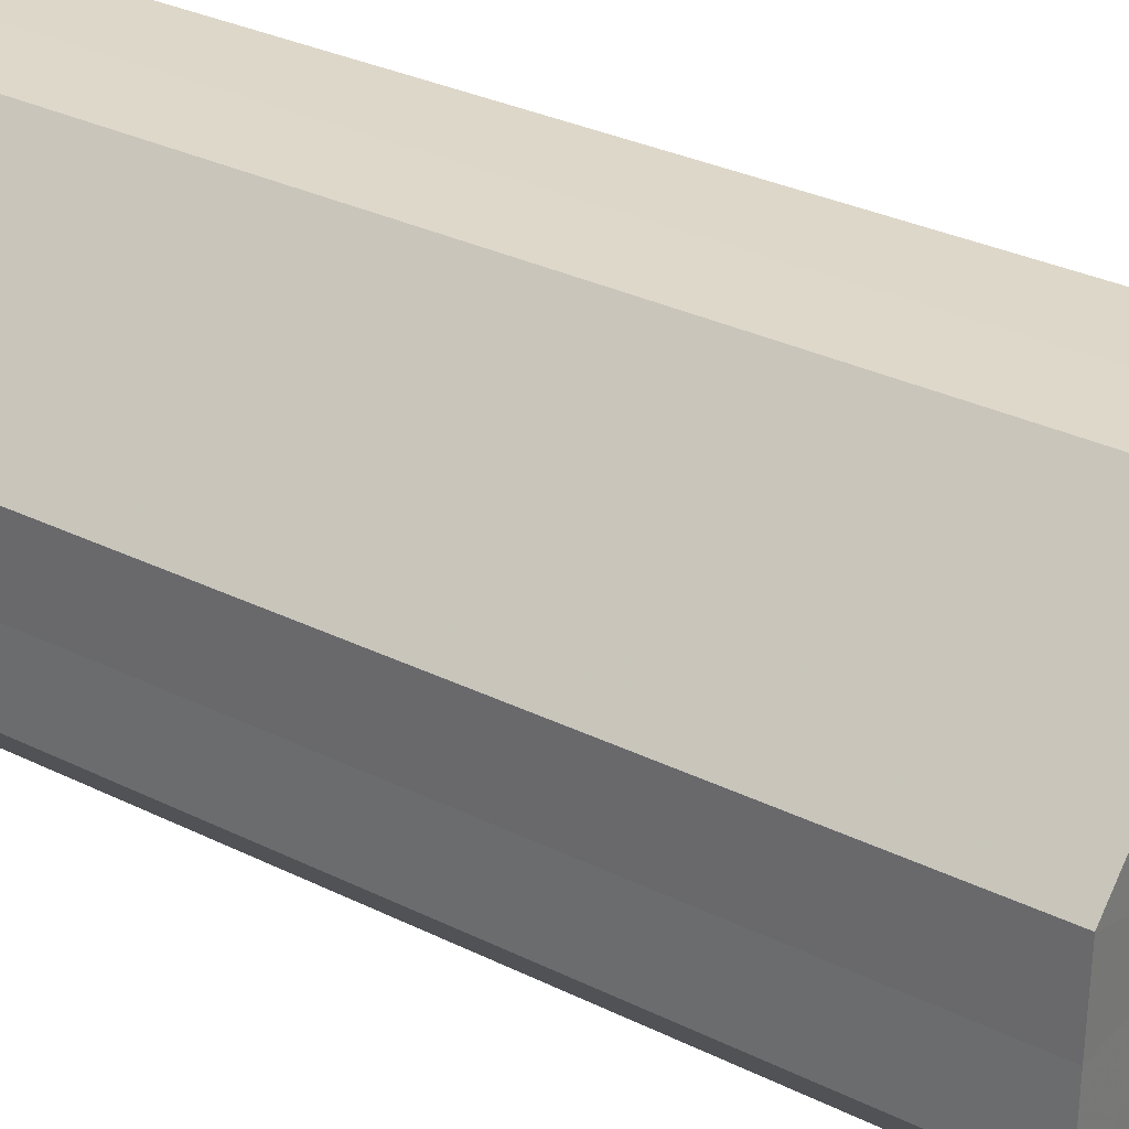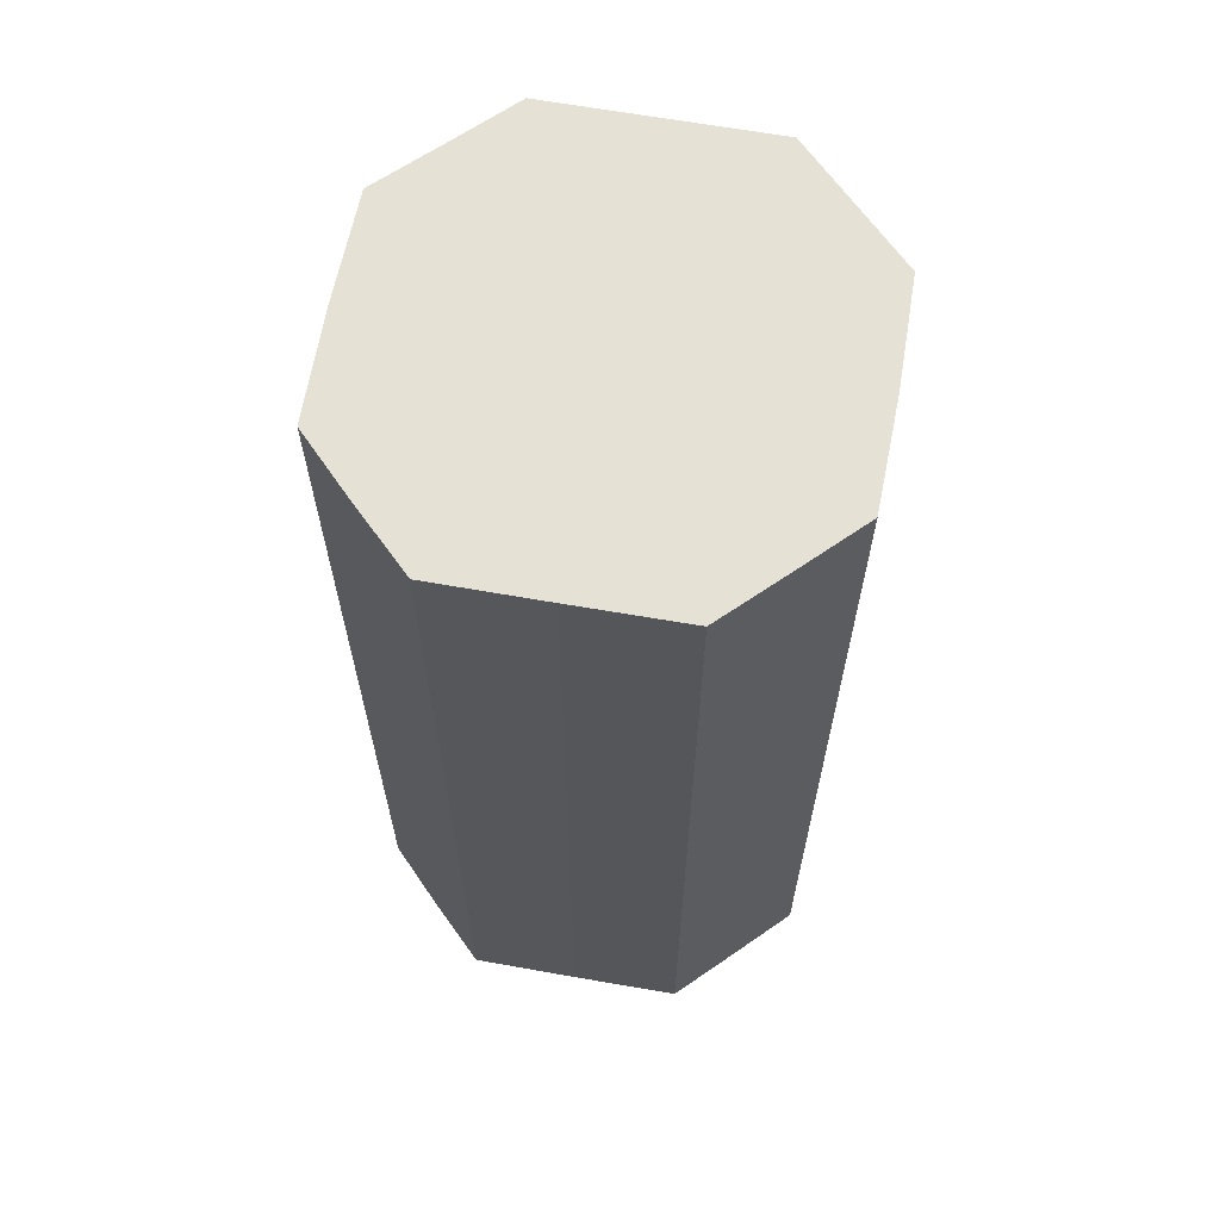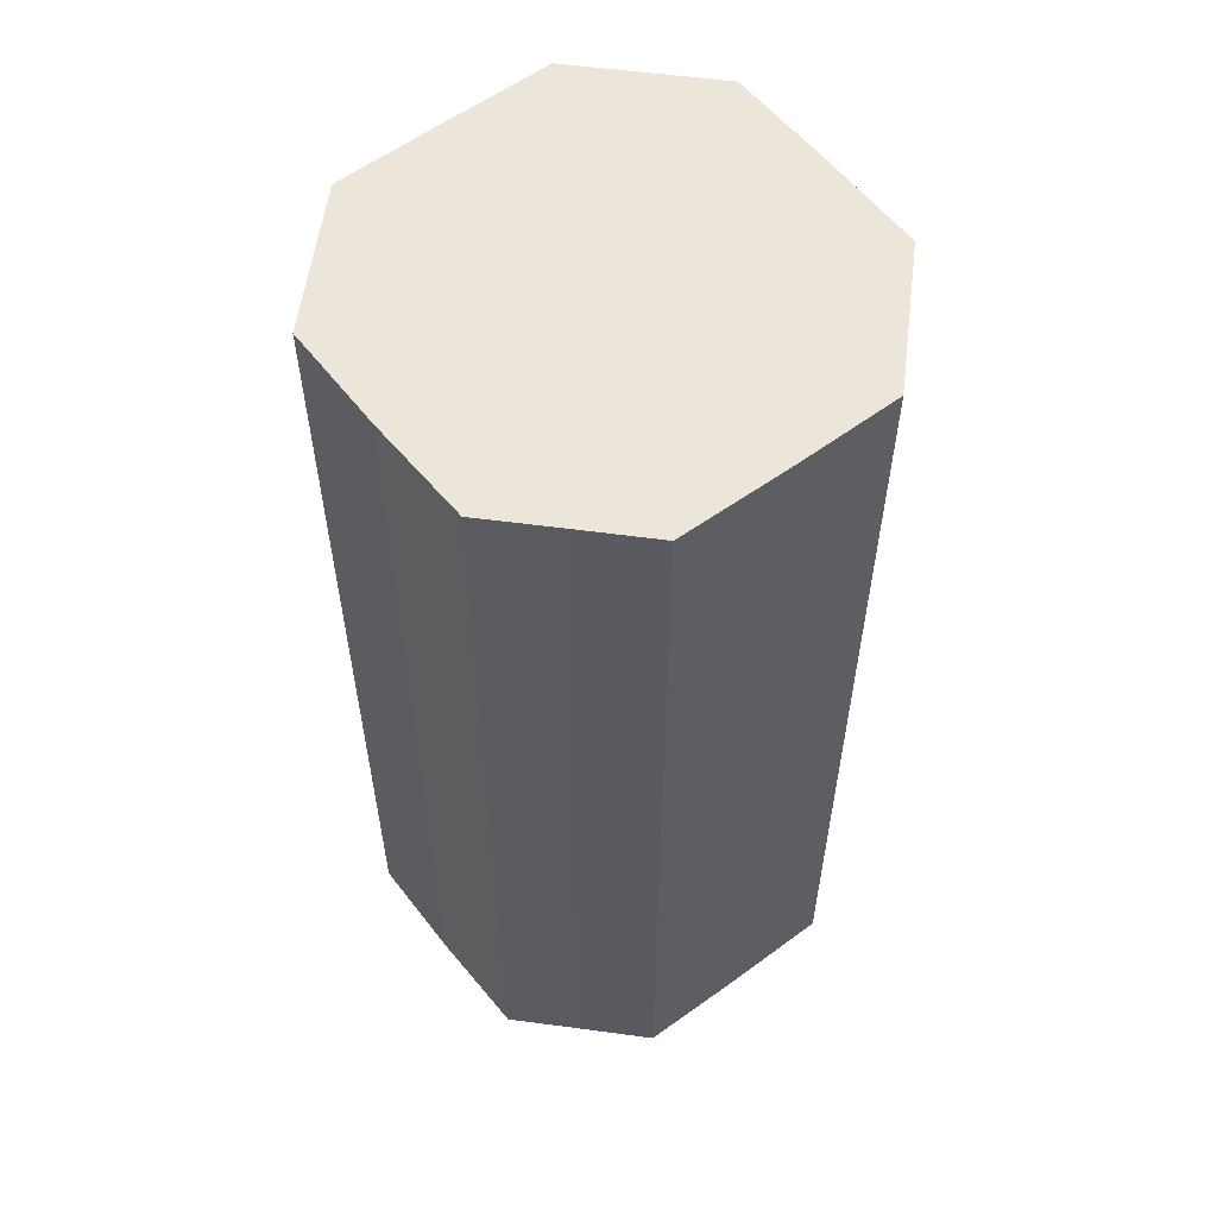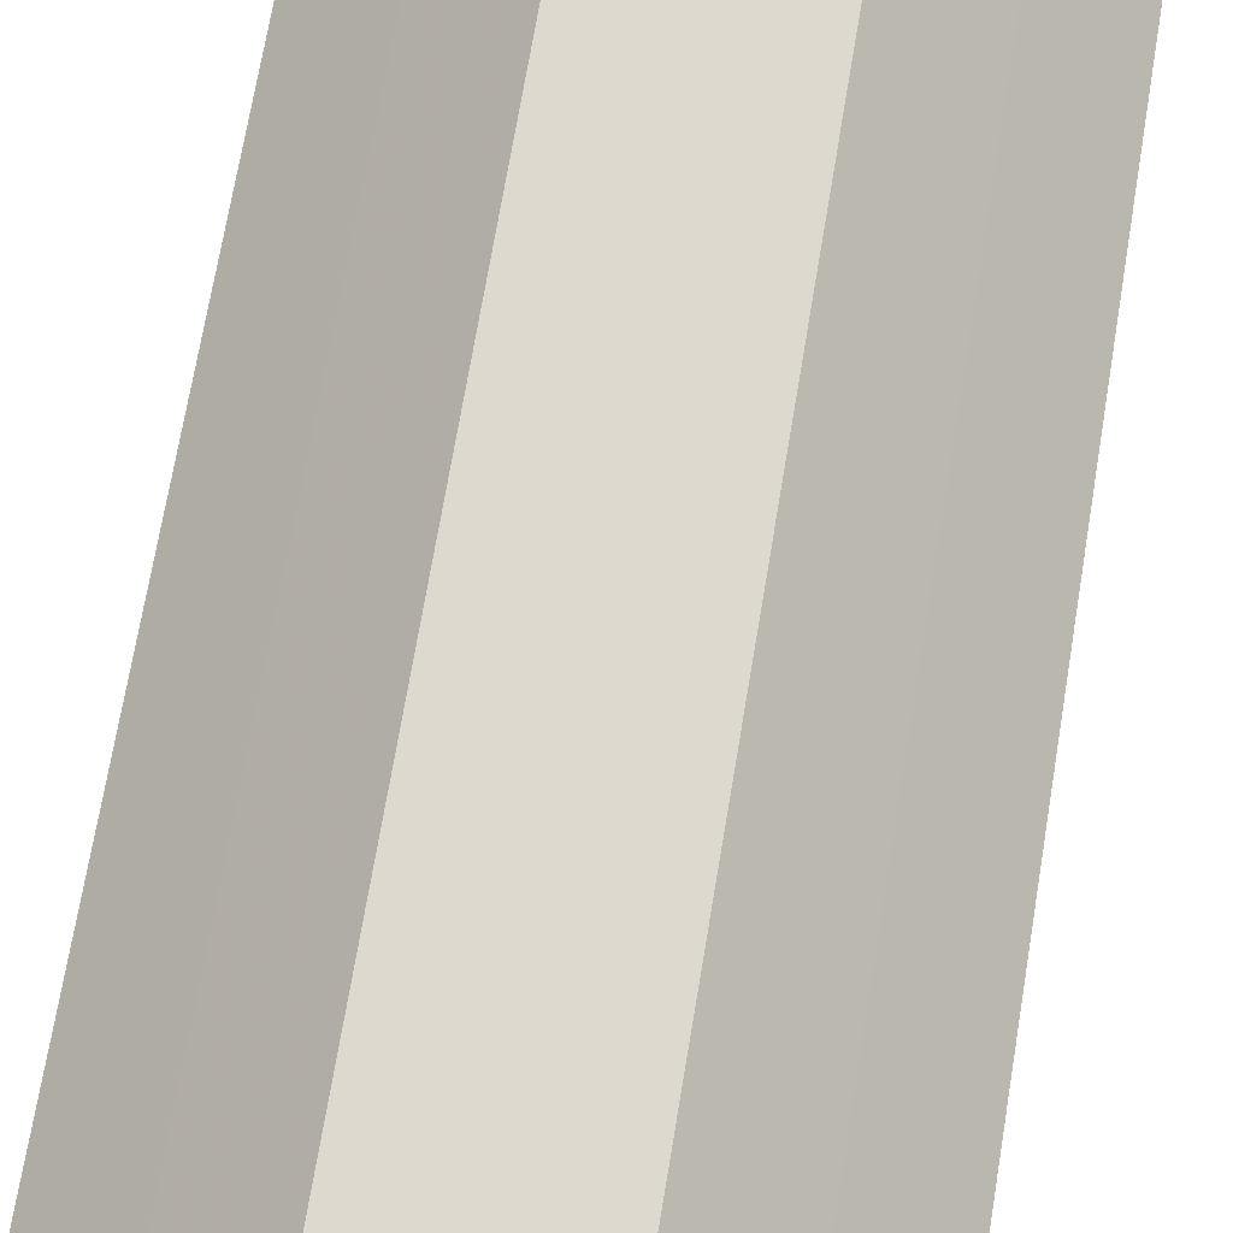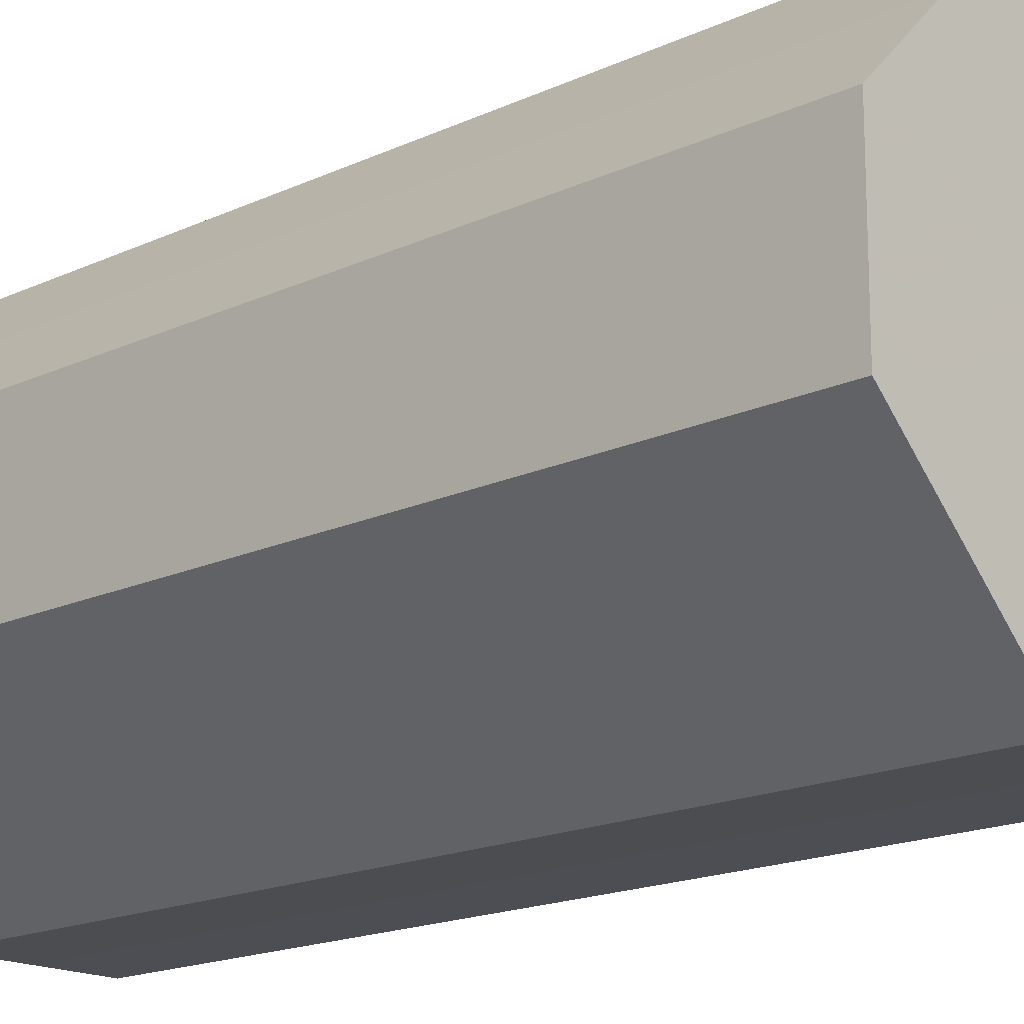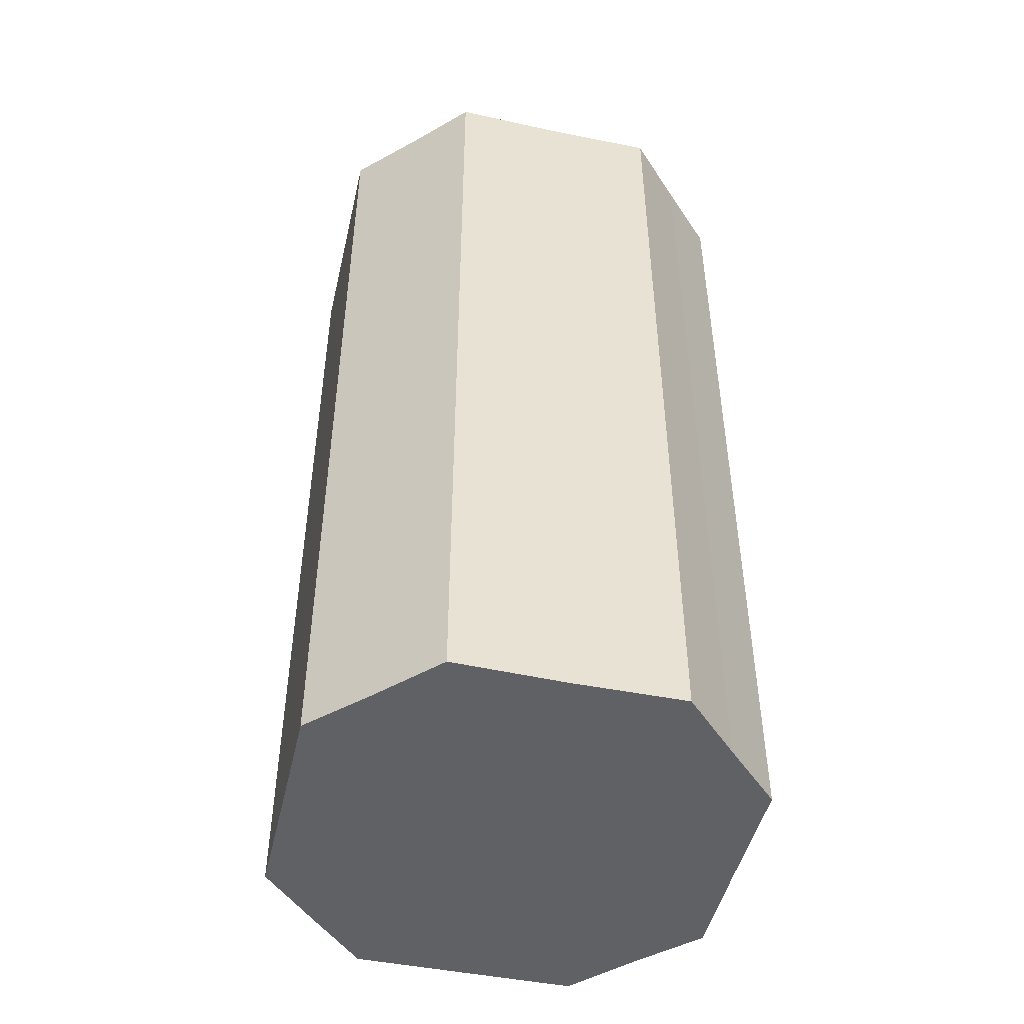
<metadata>
{"format":"obj","ext":"obj","renderer":"f3d","projection":"perspective","resolution":1024,"background":"white","views":[{"elev":31.1,"azim":125.2,"up":"+Y"},{"elev":64.3,"azim":-124.7,"up":"+Z"},{"elev":57.2,"azim":-82.6,"up":"+Z"},{"elev":71.5,"azim":-170.5,"up":"+Y"},{"elev":-17.0,"azim":133.3,"up":"+Y"},{"elev":-48.3,"azim":122.0,"up":"+Z"}]}
</metadata>
<code>
o 13695
v 2246 1866 12.81
v 2246 1866 12.81
v 2246 1866 12.93
v 2246 1866 12.81
v 2246 1866 12.93
v 2246 1866 12.81
v 2246 1866 12.93
v 2246 1866 12.81
v 2246 1866 12.93
v 2246 1866 12.81
v 2246 1866 12.93
v 2246 1866 12.81
v 2246 1866 12.93
v 2246 1866 12.81
v 2246 1866 12.93
v 2246 1866 12.81
v 2246 1866 12.93
v 2246 1866 12.81
v 2246 1866 12.93
v 2246 1866 12.81
v 2246 1866 12.93
v 2246 1866 12.81
v 2246 1866 12.93
v 2246 1866 12.81
v 2246 1866 12.93
v 2246 1866 12.81
v 2246 1866 12.93
v 2246 1866 12.81
v 2246 1866 12.93
v 2246 1866 12.81
v 2246 1866 12.93
v 2246 1866 12.93
v 2246 1866 12.81
v 2246 1866 12.93
v 2246 1866 12.93
v 2246 1866 12.81
v 2246 1866 12.93
v 2246 1866 12.81
v 2246 1866 12.93
v 2246 1866 12.81
v 2246 1866 12.93
v 2246 1866 12.81
v 2246 1866 12.93
v 2246 1866 12.81
v 2246 1866 12.93
v 2246 1866 12.81
v 2246 1866 12.93
v 2246 1866 12.81
v 2246 1866 12.93
v 2246 1866 12.81
v 2246 1866 12.93
v 2246 1866 12.81
v 2246 1866 12.93
v 2246 1866 12.81
v 2246 1866 12.93
v 2246 1866 12.81
v 2246 1866 12.93
v 2246 1866 12.81
v 2246 1866 12.93
v 2246 1866 12.81
v 2246 1866 12.93
v 2246 1866 12.81
v 2246 1866 12.93
v 2246 1866 12.81
v 2246 1866 12.81
v 2246 1866 12.81
v 2246 1866 12.81
v 2246 1866 12.81
v 2246 1866 12.81
v 2246 1866 12.81
v 2246 1866 12.81
v 2246 1866 12.81
v 2246 1866 12.81
v 2246 1866 12.81
v 2246 1866 12.81
v 2246 1866 12.81
v 2246 1866 12.81
v 2246 1866 12.81
v 2246 1866 12.81
v 2246 1866 12.81
v 2246 1866 12.81
v 2246 1866 12.93
v 2246 1866 12.93
v 2246 1866 12.93
v 2246 1866 12.93
v 2246 1866 12.93
v 2246 1866 12.93
v 2246 1866 12.93
v 2246 1866 12.93
v 2246 1866 12.93
v 2246 1866 12.93
v 2246 1866 12.93
v 2246 1866 12.93
v 2246 1866 12.93
v 2246 1866 12.93
v 2246 1866 12.93
v 2246 1866 12.93
v 2246 1866 12.93
f 1 2 3
f 2 4 5
f 6 1 7
f 4 8 9
f 10 6 11
f 8 12 13
f 14 10 15
f 12 16 17
f 18 14 19
f 16 20 21
f 22 18 23
f 20 24 25
f 26 22 27
f 24 28 29
f 30 26 31
f 28 30 32
f 33 34 35
f 36 37 34
f 38 35 39
f 40 41 37
f 42 43 41
f 44 39 45
f 46 47 43
f 48 49 47
f 50 45 51
f 52 53 49
f 54 55 53
f 56 51 57
f 58 59 55
f 60 61 59
f 62 57 63
f 64 63 61
f 65 66 67
f 67 66 68
f 69 66 65
f 68 66 70
f 71 66 69
f 70 66 72
f 73 66 71
f 72 66 74
f 75 66 73
f 74 66 76
f 77 66 75
f 76 66 78
f 79 66 77
f 78 66 80
f 81 66 79
f 80 66 81
f 82 83 84
f 83 85 84
f 86 82 84
f 85 87 84
f 88 86 84
f 87 89 84
f 90 88 84
f 89 91 84
f 92 90 84
f 91 93 84
f 94 92 84
f 93 95 84
f 96 94 84
f 95 97 84
f 98 96 84
f 97 98 84

</code>
